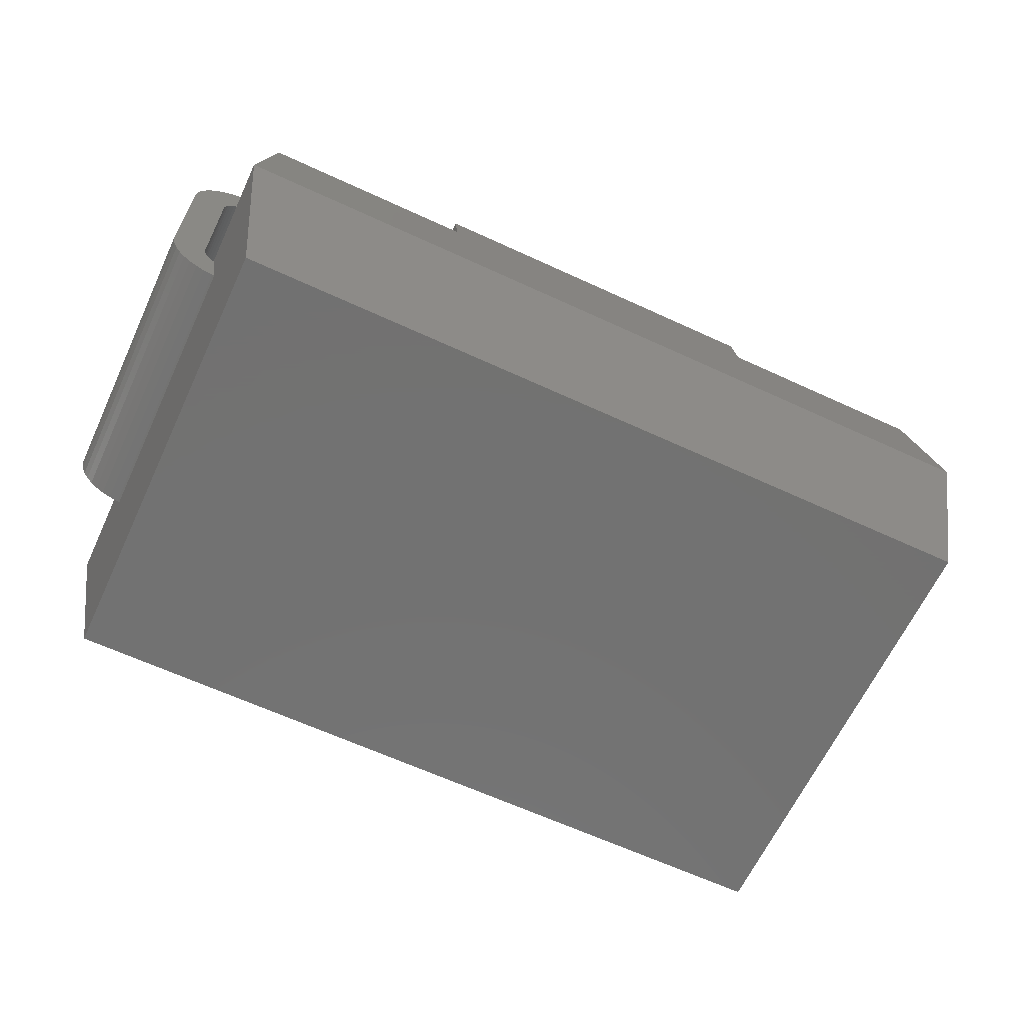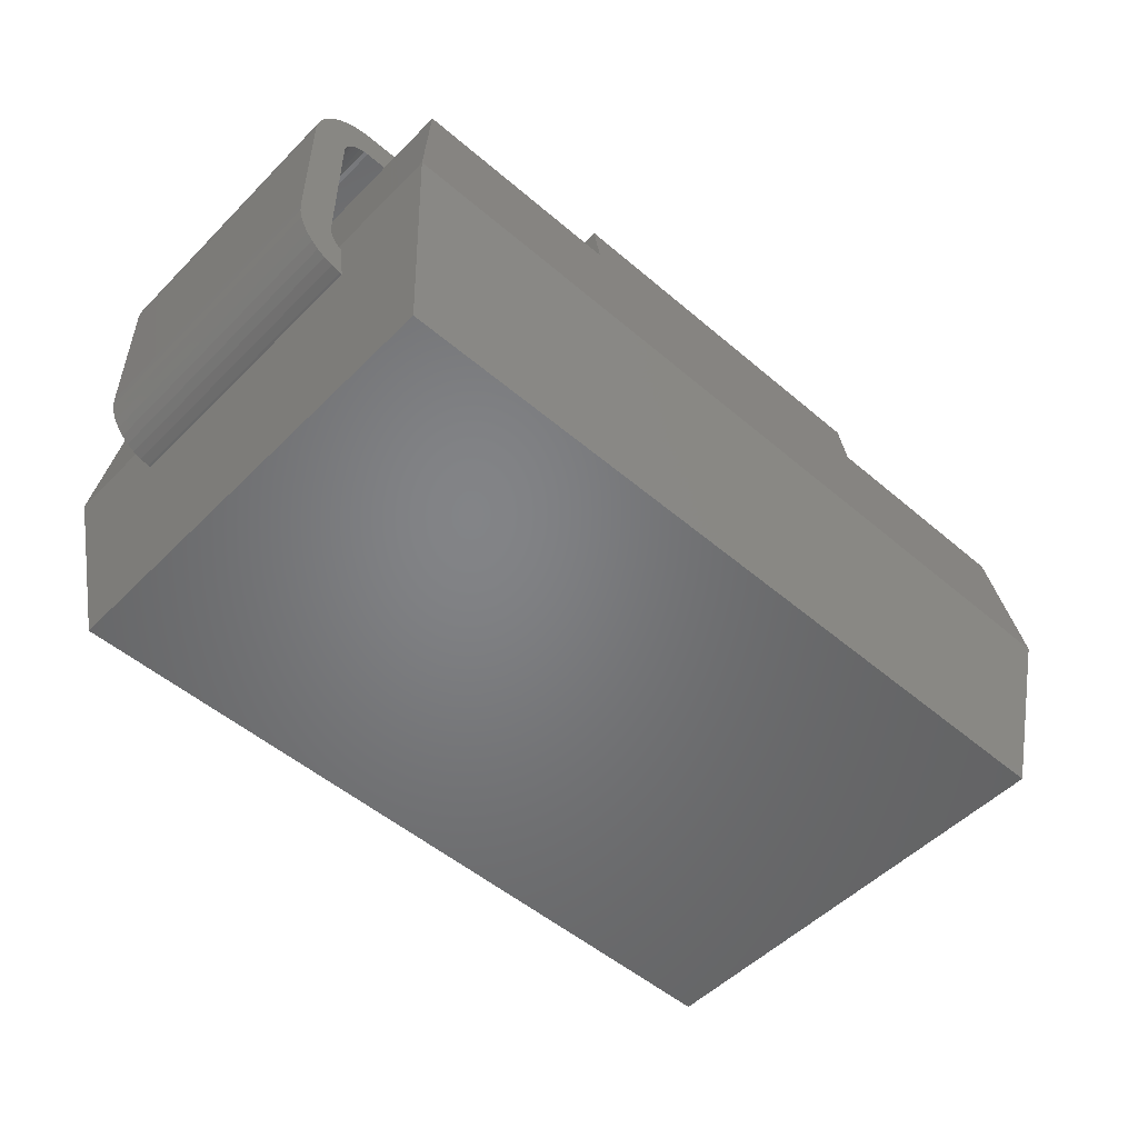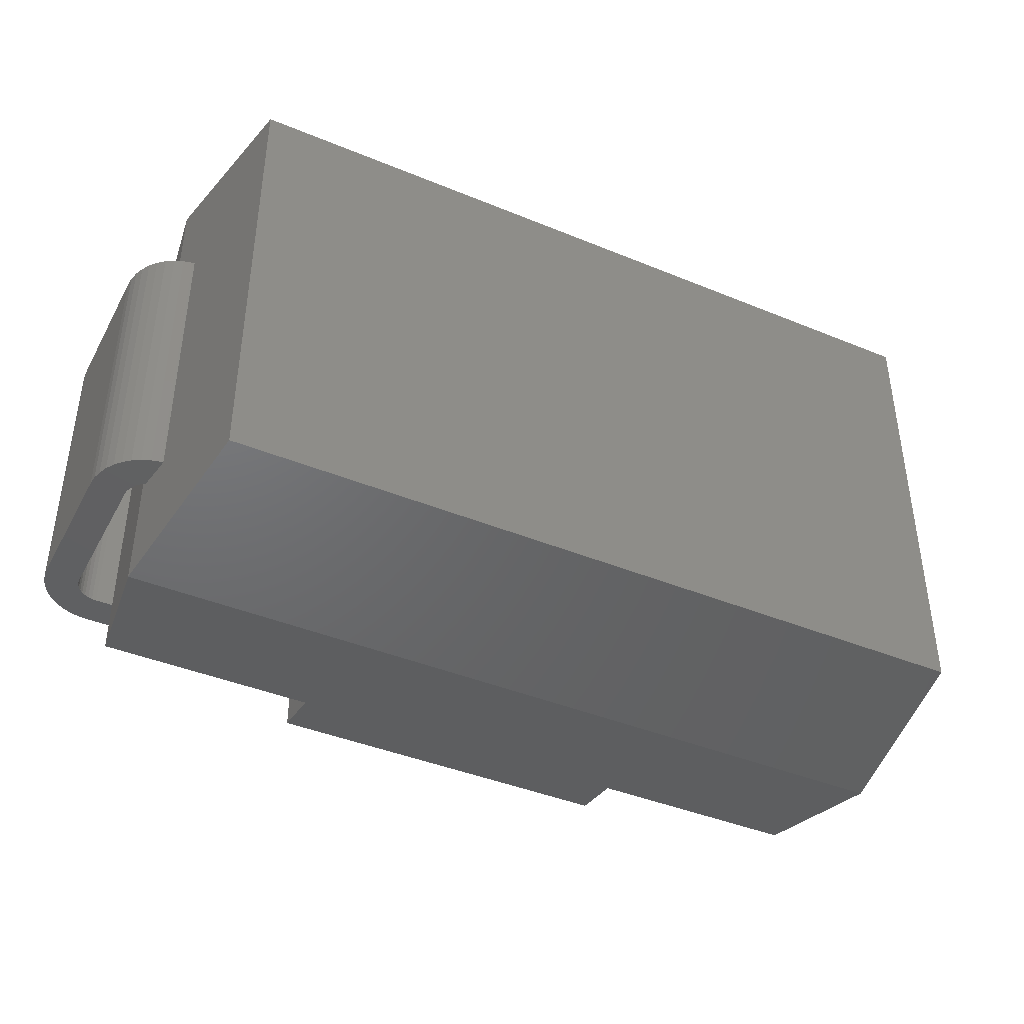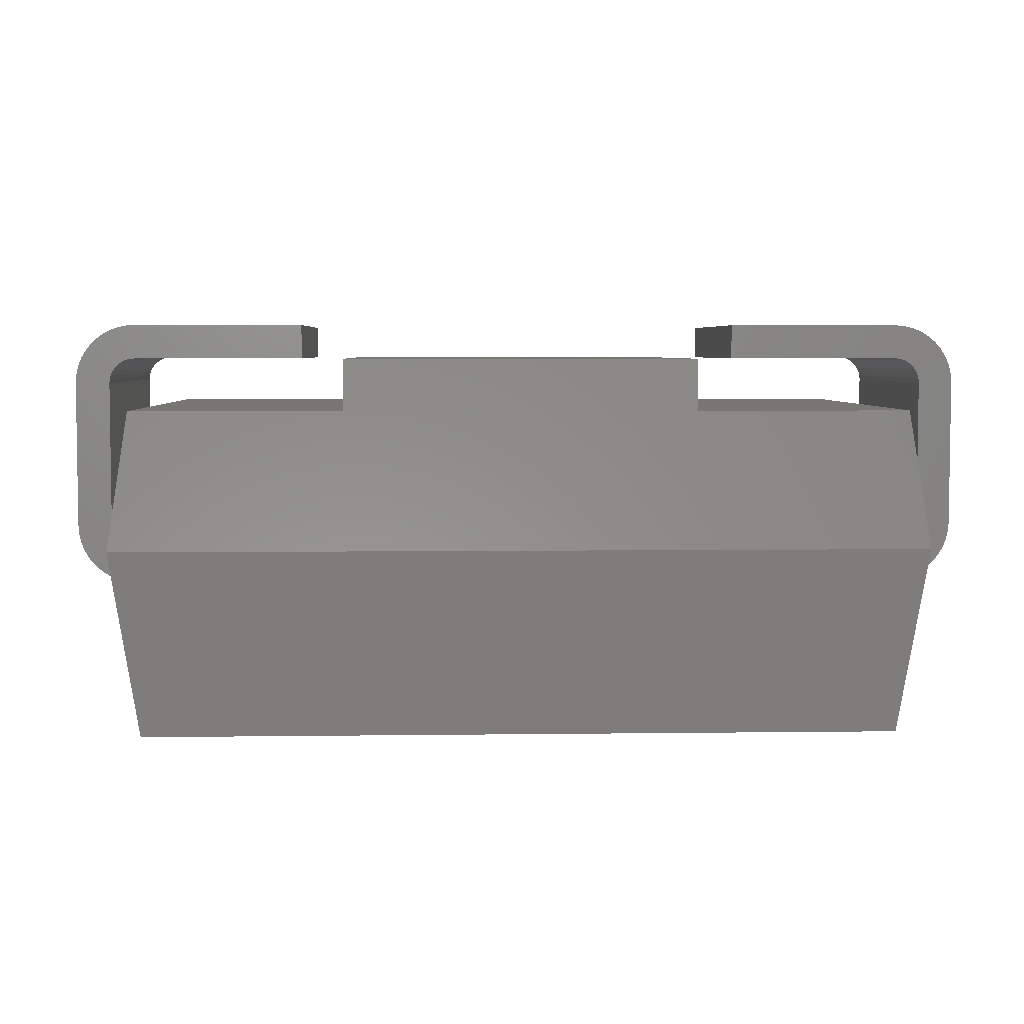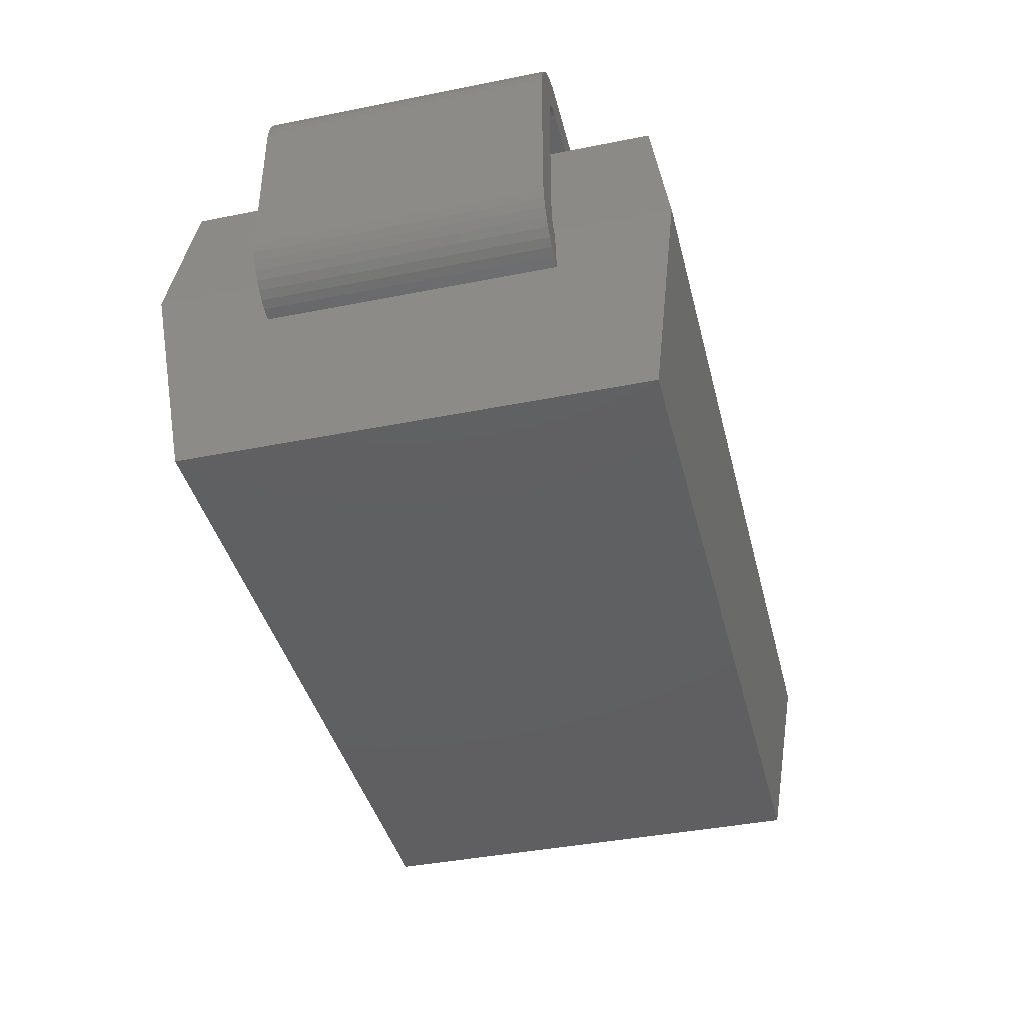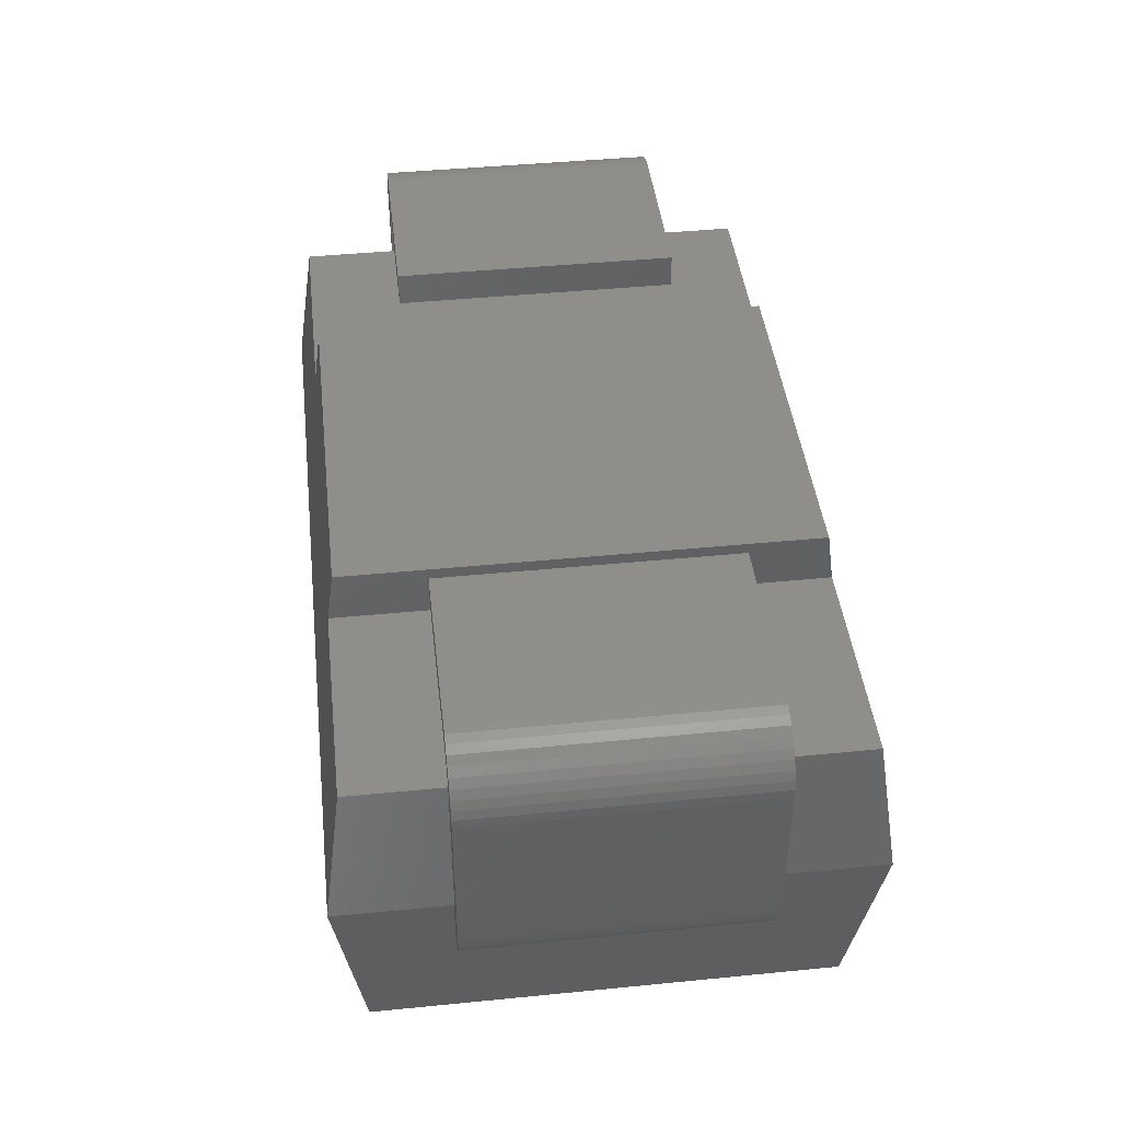
<metadata>
{"format":"stl","ext":"stl","renderer":"f3d","projection":"perspective","resolution":1024,"background":"white","views":[{"elev":-63.9,"azim":-25.0,"up":"+Z"},{"elev":-51.5,"azim":137.2,"up":"+Z"},{"elev":-41.2,"azim":153.4,"up":"+Y"},{"elev":4.8,"azim":-2.3,"up":"+Z"},{"elev":-40.2,"azim":103.8,"up":"+Z"},{"elev":43.8,"azim":83.4,"up":"+Z"}]}
</metadata>
<code>
# stl→obj: 204 verts, 396 faces
v 0.2731 2.95 1.1
v 0.2731 0 1.1
v 0.3856 2.838 1.9
v 0.3856 0.1124 1.9
v 5.023 0 1.1
v 5.023 2.95 1.1
v 4.911 0.1124 1.9
v 4.911 2.838 1.9
v 4.869 0.1546 0
v 4.869 2.795 0
v 0.4277 0.1546 0
v 0.4277 2.795 0
v 1.623 2.838 1.9
v 3.673 2.838 1.9
v 3.673 2.795 2.2
v 1.623 2.795 2.2
v 1.623 0.1124 1.9
v 3.673 0.1124 1.9
v 3.673 0.1546 2.2
v 1.623 0.1546 2.2
v 5.096 2.3 1.197
v 5.296 2.3 1.197
v 5.094 2.3 1.171
v 5.292 2.3 1.142
v 5.087 2.3 1.146
v 5.279 2.3 1.089
v 5.076 2.3 1.122
v 5.258 2.3 1.038
v 5.061 2.3 1.101
v 4.946 2.3 0.8472
v 4.946 2.3 1.047
v 5.001 2.3 0.8515
v 4.972 2.3 1.049
v 5.054 2.3 0.8643
v 4.998 2.3 1.056
v 5.105 2.3 0.8853
v 5.021 2.3 1.067
v 5.152 2.3 0.914
v 5.043 2.3 1.082
v 5.194 2.3 0.9497
v 5.229 2.3 0.9914
v 5.096 2.3 2.05
v 5.296 2.3 2.05
v 5.296 0.65 1.197
v 5.096 0.65 1.197
v 5.292 0.65 1.142
v 5.094 0.65 1.171
v 5.279 0.65 1.089
v 5.087 0.65 1.146
v 5.258 0.65 1.038
v 5.076 0.65 1.122
v 5.229 0.65 0.9914
v 5.061 0.65 1.101
v 5.194 0.65 0.9497
v 5.043 0.65 1.082
v 4.946 0.65 1.047
v 4.946 0.65 0.8472
v 4.972 0.65 1.049
v 5.001 0.65 0.8515
v 4.998 0.65 1.056
v 5.054 0.65 0.8643
v 5.021 0.65 1.067
v 5.105 0.65 0.8853
v 5.152 0.65 0.914
v 4.663 0.65 1.047
v 4.663 0.65 0.8472
v 4.946 2.3 2.2
v 4.946 2.3 2.4
v 4.972 2.3 2.198
v 5.001 2.3 2.396
v 4.998 2.3 2.191
v 5.054 2.3 2.383
v 5.021 2.3 2.18
v 5.105 2.3 2.362
v 5.043 2.3 2.165
v 5.292 2.3 2.105
v 5.094 2.3 2.076
v 5.279 2.3 2.158
v 5.087 2.3 2.101
v 5.258 2.3 2.209
v 5.076 2.3 2.125
v 5.229 2.3 2.256
v 5.061 2.3 2.146
v 5.194 2.3 2.297
v 5.152 2.3 2.333
v 3.946 2.3 2.2
v 3.946 2.3 2.4
v 4.946 0.65 2.4
v 4.946 0.65 2.2
v 5.001 0.65 2.396
v 4.972 0.65 2.198
v 5.054 0.65 2.383
v 4.998 0.65 2.191
v 5.105 0.65 2.362
v 5.021 0.65 2.18
v 5.152 0.65 2.333
v 5.043 0.65 2.165
v 5.194 0.65 2.297
v 5.061 0.65 2.146
v 5.096 0.65 2.05
v 5.296 0.65 2.05
v 5.094 0.65 2.076
v 5.292 0.65 2.105
v 5.087 0.65 2.101
v 5.279 0.65 2.158
v 5.076 0.65 2.125
v 5.258 0.65 2.209
v 5.229 0.65 2.256
v 3.946 0.65 2.2
v 3.946 0.65 2.4
v 4.663 2.3 0.8472
v 4.663 2.3 1.047
v 0 2.3 1.197
v 0.2 2.3 1.197
v 0.004309 2.3 1.142
v 0.2023 2.3 1.171
v 0.01713 2.3 1.089
v 0.209 2.3 1.146
v 0.03815 2.3 1.038
v 0.2201 2.3 1.122
v 0.06684 2.3 0.9914
v 0.2351 2.3 1.101
v 0.1025 2.3 0.9497
v 0.2536 2.3 1.082
v 0.35 2.3 1.047
v 0.35 2.3 0.8472
v 0.324 2.3 1.049
v 0.2952 2.3 0.8515
v 0.2987 2.3 1.056
v 0.2418 2.3 0.8643
v 0.275 2.3 1.067
v 0.1911 2.3 0.8853
v 0.1443 2.3 0.914
v 0.2 2.3 2.05
v 0 2.3 2.05
v 0.2 0.65 1.197
v 0 0.65 1.197
v 0.2023 0.65 1.171
v 0.004309 0.65 1.142
v 0.209 0.65 1.146
v 0.01713 0.65 1.089
v 0.2201 0.65 1.122
v 0.03815 0.65 1.038
v 0.2351 0.65 1.101
v 0.06684 0.65 0.9914
v 0.1025 0.65 0.9497
v 0.2536 0.65 1.082
v 0.1443 0.65 0.914
v 0.275 0.65 1.067
v 0.1911 0.65 0.8853
v 0.2987 0.65 1.056
v 0.2418 0.65 0.8643
v 0.324 0.65 1.049
v 0.2952 0.65 0.8515
v 0.35 0.65 1.047
v 0.35 0.65 0.8472
v 0.6335 0.65 1.047
v 0.6335 0.65 0.8472
v 0.35 2.3 2.4
v 0.35 2.3 2.2
v 0.2952 2.3 2.396
v 0.324 2.3 2.198
v 0.2418 2.3 2.383
v 0.2987 2.3 2.191
v 0.1911 2.3 2.362
v 0.275 2.3 2.18
v 0.1443 2.3 2.333
v 0.2536 2.3 2.165
v 0.1025 2.3 2.297
v 0.2351 2.3 2.146
v 0.2023 2.3 2.076
v 0.004309 2.3 2.105
v 0.209 2.3 2.101
v 0.01713 2.3 2.158
v 0.2201 2.3 2.125
v 0.03815 2.3 2.209
v 0.06684 2.3 2.256
v 1.35 2.3 2.2
v 1.35 2.3 2.4
v 0.35 0.65 2.2
v 0.35 0.65 2.4
v 0.324 0.65 2.198
v 0.2952 0.65 2.396
v 0.2987 0.65 2.191
v 0.2418 0.65 2.383
v 0.275 0.65 2.18
v 0.1911 0.65 2.362
v 0.2536 0.65 2.165
v 0 0.65 2.05
v 0.2 0.65 2.05
v 0.004309 0.65 2.105
v 0.2023 0.65 2.076
v 0.01713 0.65 2.158
v 0.209 0.65 2.101
v 0.03815 0.65 2.209
v 0.2201 0.65 2.125
v 0.06684 0.65 2.256
v 0.2351 0.65 2.146
v 0.1025 0.65 2.297
v 0.1443 0.65 2.333
v 1.35 0.65 2.2
v 1.35 0.65 2.4
v 0.6335 2.3 0.8472
v 0.6335 2.3 1.047
f 1 2 3
f 3 2 4
f 5 6 7
f 7 6 8
f 9 10 5
f 5 10 6
f 11 9 2
f 2 9 5
f 12 11 1
f 1 11 2
f 10 12 6
f 6 12 1
f 11 12 9
f 9 12 10
f 6 1 13
f 13 1 3
f 8 6 14
f 14 6 13
f 14 13 15
f 15 13 16
f 17 4 2
f 5 7 18
f 19 20 18
f 18 20 17
f 18 17 5
f 5 17 2
f 19 15 20
f 20 15 16
f 18 7 14
f 14 7 8
f 18 14 19
f 19 14 15
f 4 17 3
f 3 17 13
f 20 16 17
f 17 16 13
f 21 22 23
f 23 22 24
f 23 24 25
f 25 24 26
f 25 26 27
f 27 26 28
f 27 28 29
f 30 31 32
f 32 31 33
f 32 33 34
f 34 33 35
f 34 35 36
f 36 35 37
f 36 37 38
f 38 37 39
f 38 39 40
f 40 39 29
f 40 29 41
f 41 29 28
f 21 42 22
f 22 42 43
f 44 45 46
f 46 45 47
f 46 47 48
f 48 47 49
f 48 49 50
f 50 49 51
f 50 51 52
f 52 51 53
f 52 53 54
f 54 53 55
f 56 57 58
f 58 57 59
f 58 59 60
f 60 59 61
f 60 61 62
f 62 61 63
f 62 63 55
f 55 63 64
f 55 64 54
f 56 65 57
f 57 65 66
f 67 68 69
f 69 68 70
f 69 70 71
f 71 70 72
f 71 72 73
f 73 72 74
f 73 74 75
f 43 42 76
f 76 42 77
f 76 77 78
f 78 77 79
f 78 79 80
f 80 79 81
f 80 81 82
f 82 81 83
f 82 83 84
f 84 83 75
f 84 75 85
f 85 75 74
f 67 86 68
f 68 86 87
f 88 89 90
f 90 89 91
f 90 91 92
f 92 91 93
f 92 93 94
f 94 93 95
f 94 95 96
f 96 95 97
f 96 97 98
f 98 97 99
f 100 101 102
f 102 101 103
f 102 103 104
f 104 103 105
f 104 105 106
f 106 105 107
f 106 107 99
f 99 107 108
f 99 108 98
f 100 45 101
f 101 45 44
f 109 86 89
f 89 86 67
f 110 87 109
f 109 87 86
f 88 68 110
f 110 68 87
f 68 88 90
f 68 90 70
f 70 90 92
f 70 92 72
f 72 92 94
f 72 94 74
f 74 94 96
f 74 96 85
f 85 96 98
f 85 98 84
f 84 98 108
f 84 108 82
f 82 108 107
f 82 107 80
f 80 107 105
f 80 105 78
f 78 105 103
f 78 103 76
f 76 103 101
f 76 101 43
f 44 22 101
f 101 22 43
f 22 44 46
f 22 46 24
f 24 46 48
f 24 48 26
f 26 48 50
f 26 50 28
f 28 50 52
f 28 52 41
f 41 52 54
f 41 54 40
f 40 54 64
f 40 64 38
f 38 64 63
f 38 63 36
f 36 63 61
f 36 61 34
f 34 61 59
f 34 59 32
f 32 59 57
f 32 57 30
f 66 111 57
f 57 111 30
f 65 112 66
f 66 112 111
f 56 31 65
f 65 31 112
f 31 56 58
f 31 58 33
f 33 58 60
f 33 60 35
f 35 60 62
f 35 62 37
f 37 62 55
f 37 55 39
f 39 55 53
f 39 53 29
f 29 53 51
f 29 51 27
f 27 51 49
f 27 49 25
f 25 49 47
f 25 47 23
f 23 47 45
f 23 45 21
f 100 42 45
f 45 42 21
f 42 100 102
f 42 102 77
f 77 102 104
f 77 104 79
f 79 104 106
f 79 106 81
f 81 106 99
f 81 99 83
f 83 99 97
f 83 97 75
f 75 97 95
f 75 95 73
f 73 95 93
f 73 93 71
f 71 93 91
f 71 91 69
f 69 91 89
f 69 89 67
f 30 111 31
f 31 111 112
f 88 110 89
f 89 110 109
f 113 114 115
f 115 114 116
f 115 116 117
f 117 116 118
f 117 118 119
f 119 118 120
f 119 120 121
f 121 120 122
f 121 122 123
f 123 122 124
f 125 126 127
f 127 126 128
f 127 128 129
f 129 128 130
f 129 130 131
f 131 130 132
f 131 132 124
f 124 132 133
f 124 133 123
f 134 114 135
f 135 114 113
f 136 137 138
f 138 137 139
f 138 139 140
f 140 139 141
f 140 141 142
f 142 141 143
f 142 143 144
f 143 145 144
f 144 145 146
f 144 146 147
f 147 146 148
f 147 148 149
f 149 148 150
f 149 150 151
f 151 150 152
f 151 152 153
f 153 152 154
f 153 154 155
f 155 154 156
f 157 155 158
f 158 155 156
f 159 160 161
f 161 160 162
f 161 162 163
f 163 162 164
f 163 164 165
f 165 164 166
f 165 166 167
f 167 166 168
f 167 168 169
f 169 168 170
f 134 135 171
f 171 135 172
f 171 172 173
f 173 172 174
f 173 174 175
f 175 174 176
f 175 176 170
f 170 176 177
f 170 177 169
f 178 160 179
f 179 160 159
f 180 181 182
f 182 181 183
f 182 183 184
f 184 183 185
f 184 185 186
f 186 185 187
f 186 187 188
f 189 190 191
f 191 190 192
f 191 192 193
f 193 192 194
f 193 194 195
f 195 194 196
f 195 196 197
f 197 196 198
f 197 198 199
f 199 198 188
f 199 188 200
f 200 188 187
f 136 190 137
f 137 190 189
f 178 201 160
f 160 201 180
f 179 202 178
f 178 202 201
f 159 181 179
f 179 181 202
f 135 189 191
f 135 191 172
f 172 191 193
f 172 193 174
f 174 193 195
f 174 195 176
f 176 195 197
f 176 197 177
f 177 197 199
f 177 199 169
f 169 199 200
f 169 200 167
f 167 200 187
f 167 187 165
f 165 187 185
f 165 185 163
f 163 185 183
f 163 183 161
f 161 183 181
f 161 181 159
f 113 137 135
f 135 137 189
f 126 156 154
f 126 154 128
f 128 154 152
f 128 152 130
f 130 152 150
f 130 150 132
f 132 150 148
f 132 148 133
f 133 148 146
f 133 146 123
f 123 146 145
f 123 145 121
f 121 145 143
f 121 143 119
f 119 143 141
f 119 141 117
f 117 141 139
f 117 139 115
f 115 139 137
f 115 137 113
f 203 158 126
f 126 158 156
f 204 157 203
f 203 157 158
f 125 155 204
f 204 155 157
f 114 136 138
f 114 138 116
f 116 138 140
f 116 140 118
f 118 140 142
f 118 142 120
f 120 142 144
f 120 144 122
f 122 144 147
f 122 147 124
f 124 147 149
f 124 149 131
f 131 149 151
f 131 151 129
f 129 151 153
f 129 153 127
f 127 153 155
f 127 155 125
f 134 190 114
f 114 190 136
f 160 180 182
f 160 182 162
f 162 182 184
f 162 184 164
f 164 184 186
f 164 186 166
f 166 186 188
f 166 188 168
f 168 188 198
f 168 198 170
f 170 198 196
f 170 196 175
f 175 196 194
f 175 194 173
f 173 194 192
f 173 192 171
f 171 192 190
f 171 190 134
f 203 126 204
f 204 126 125
f 202 181 201
f 201 181 180

</code>
